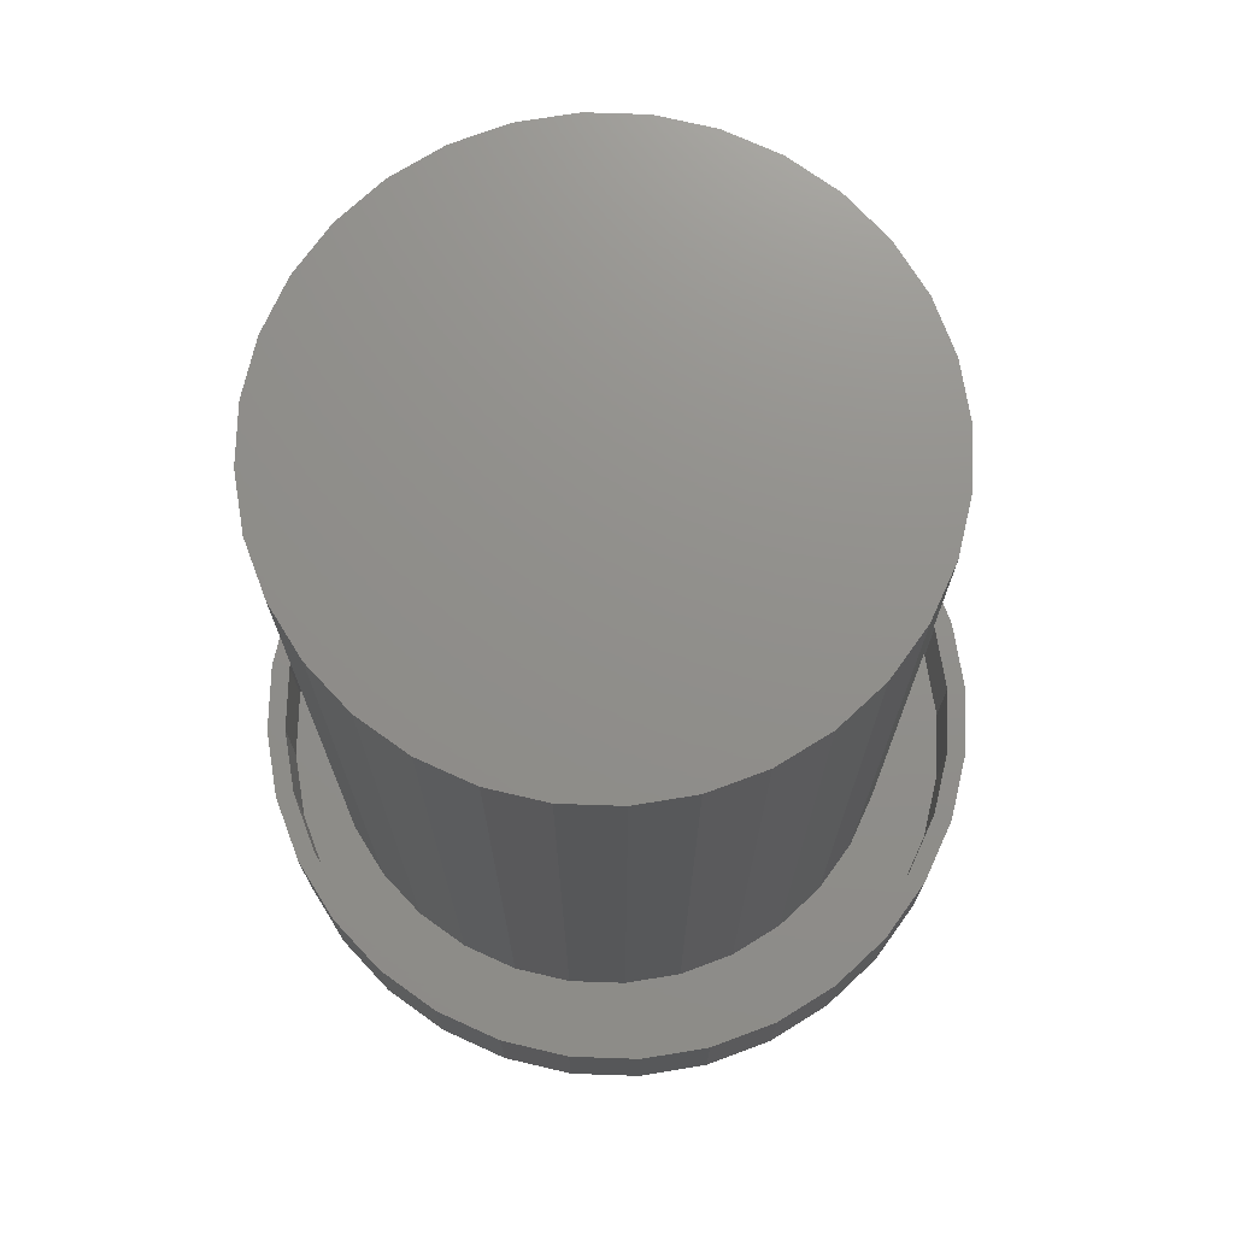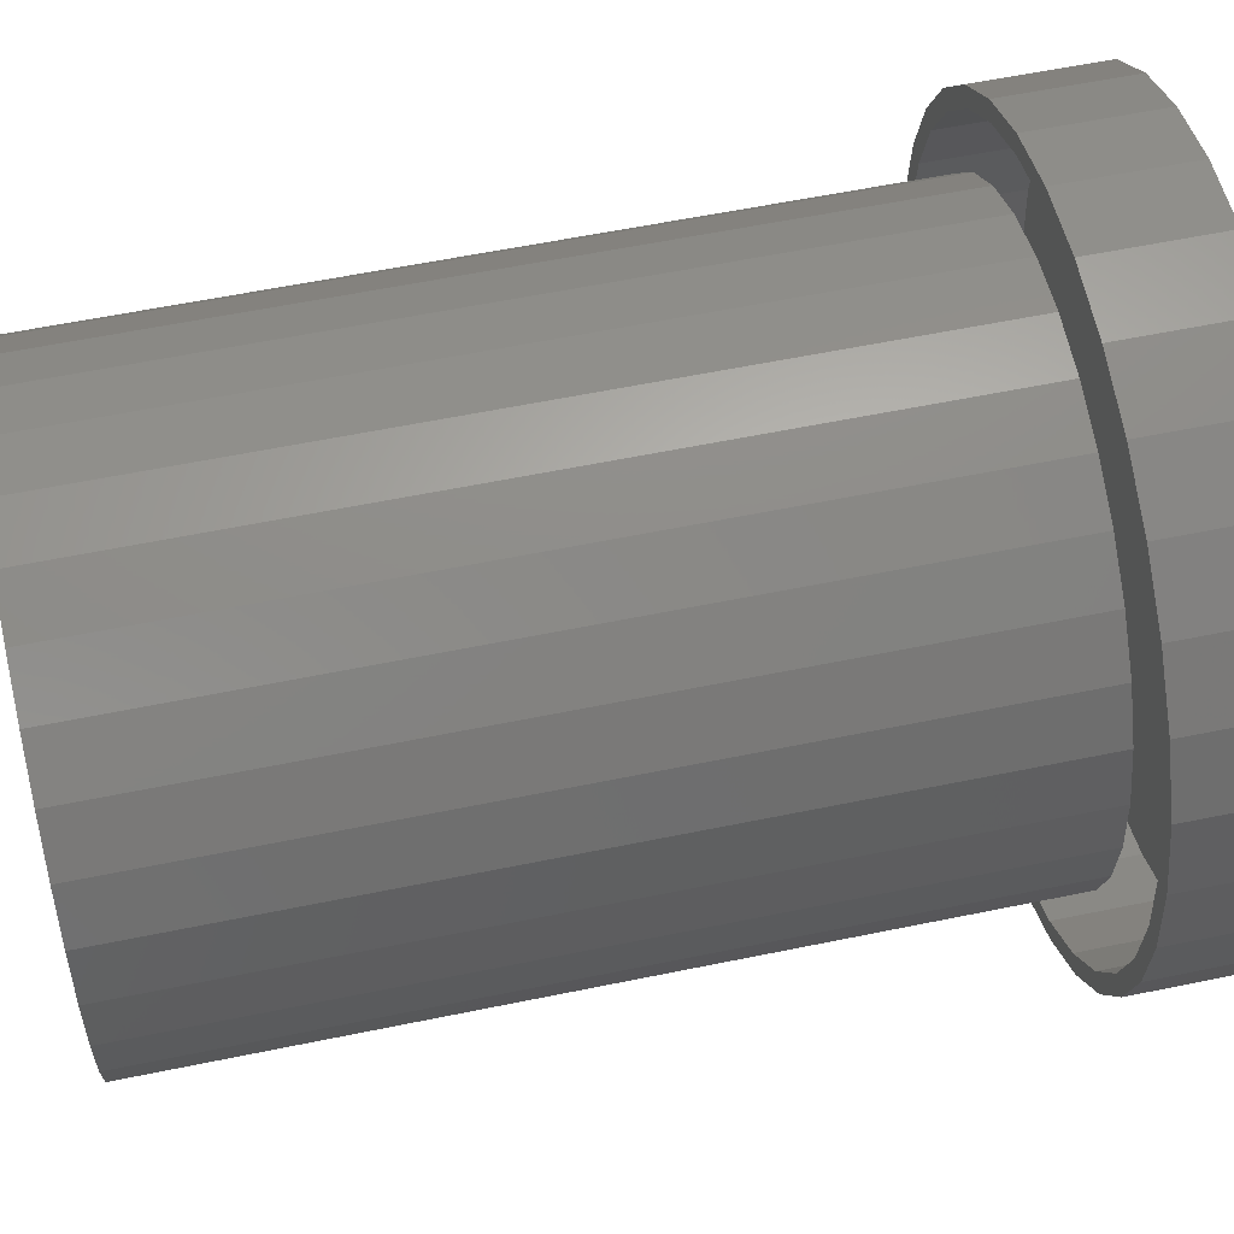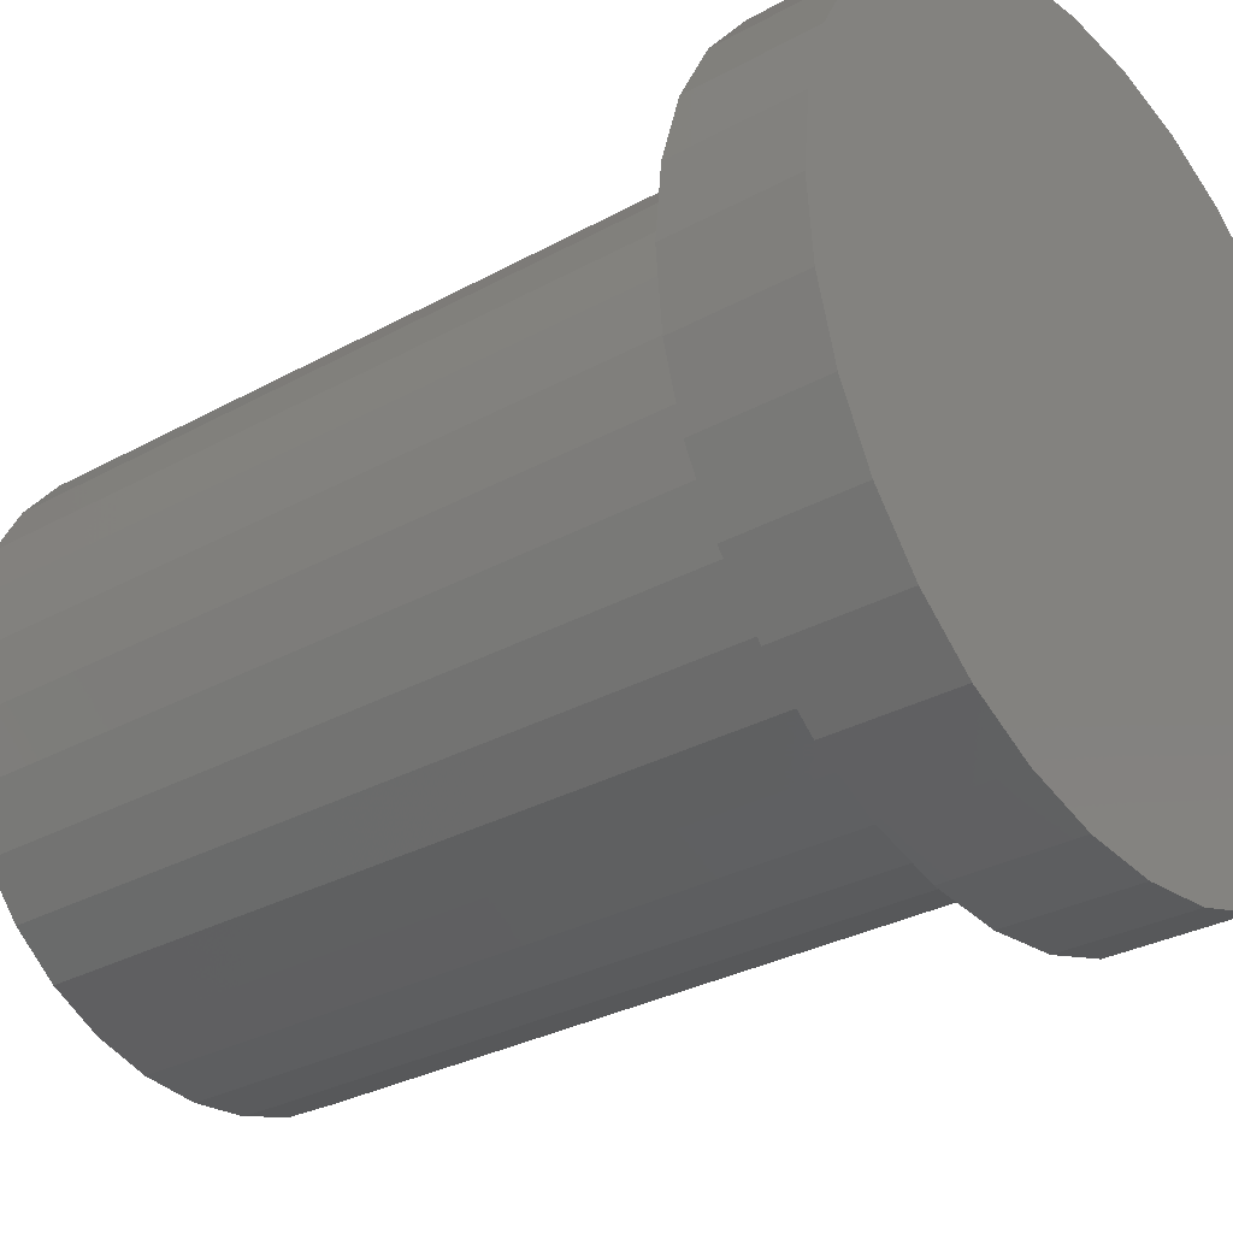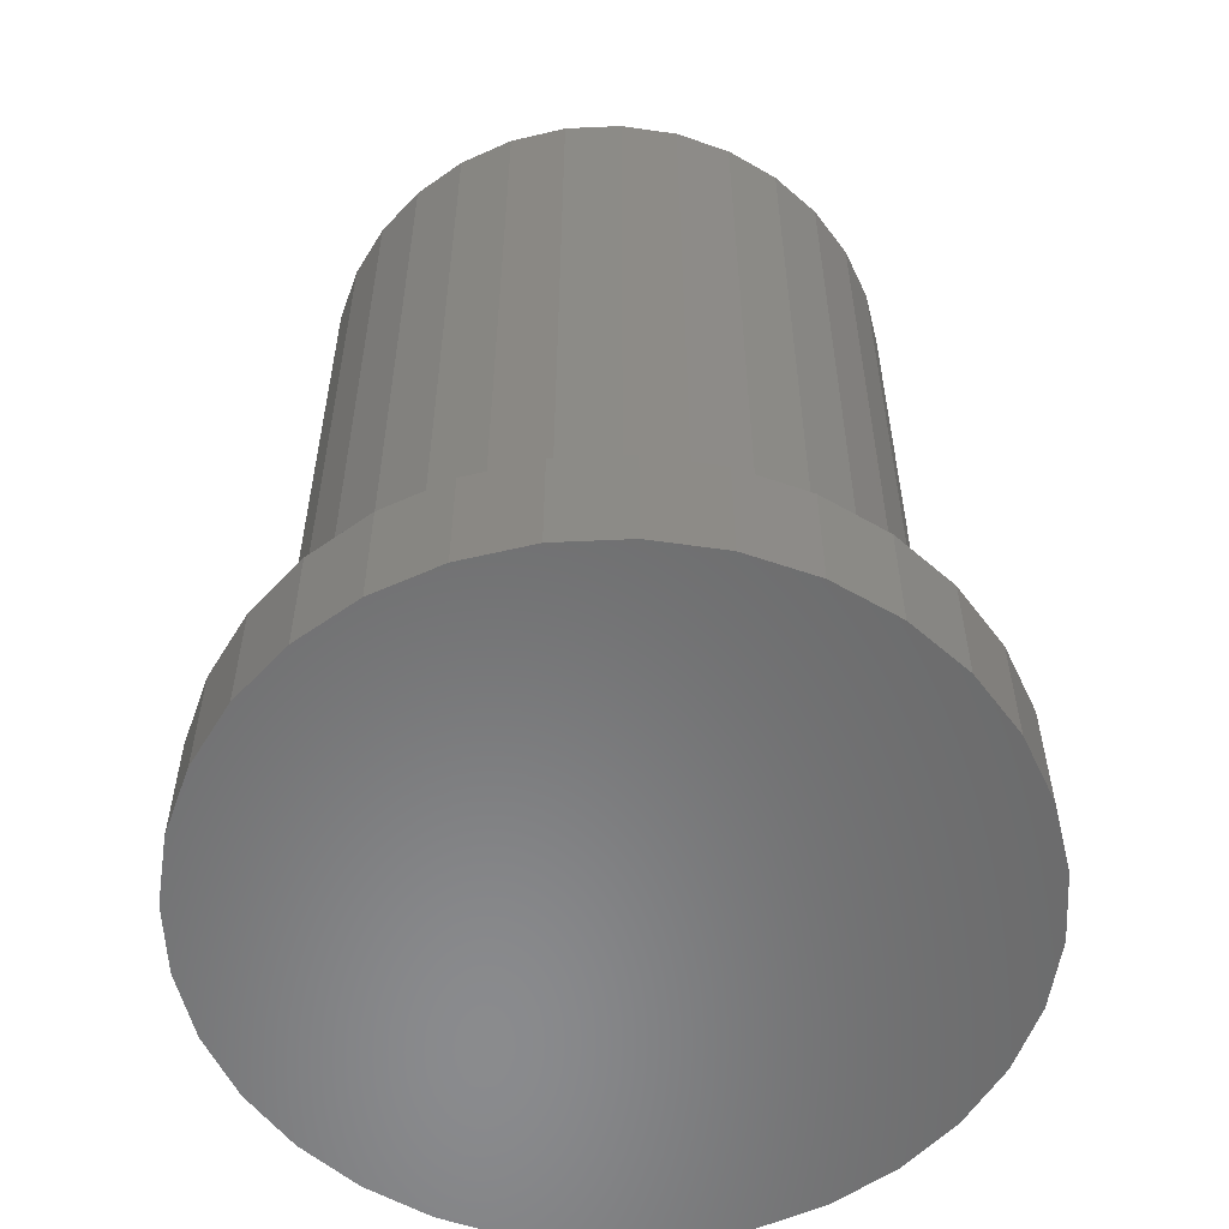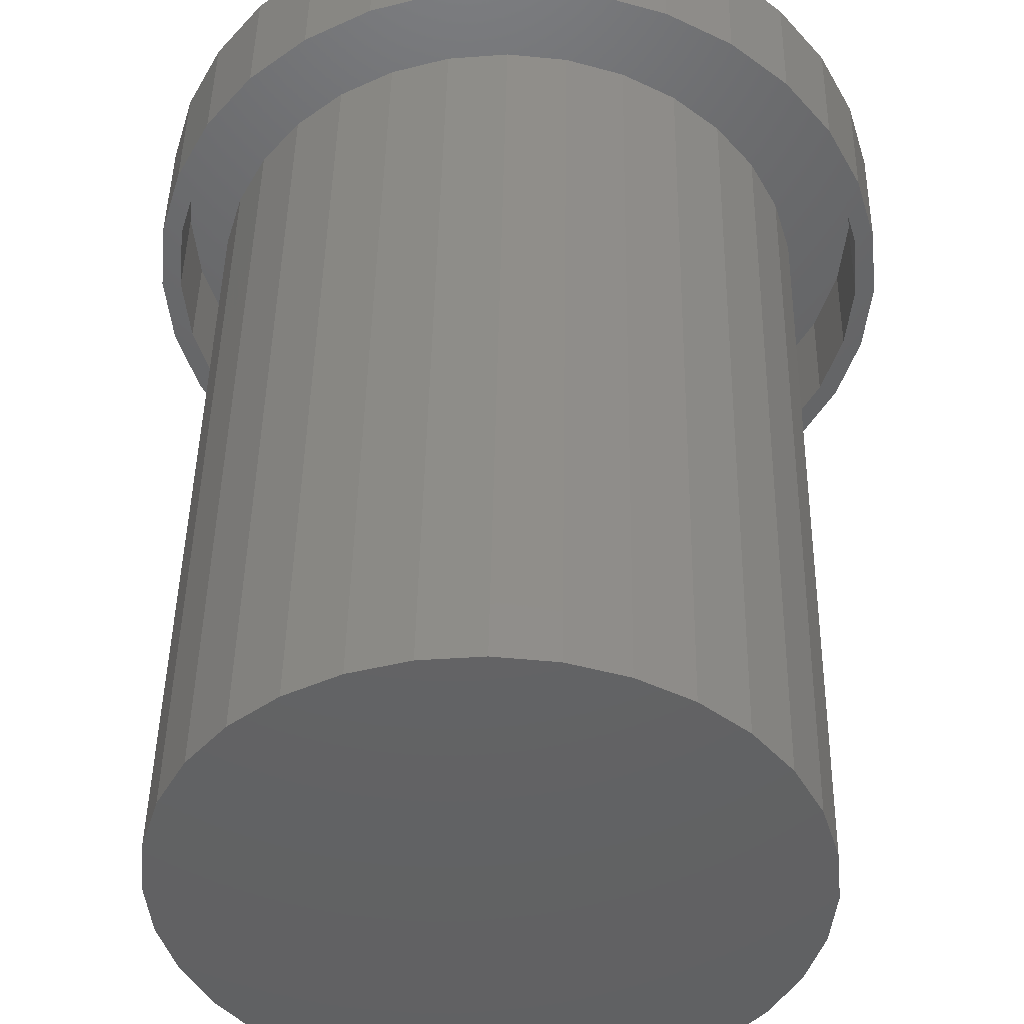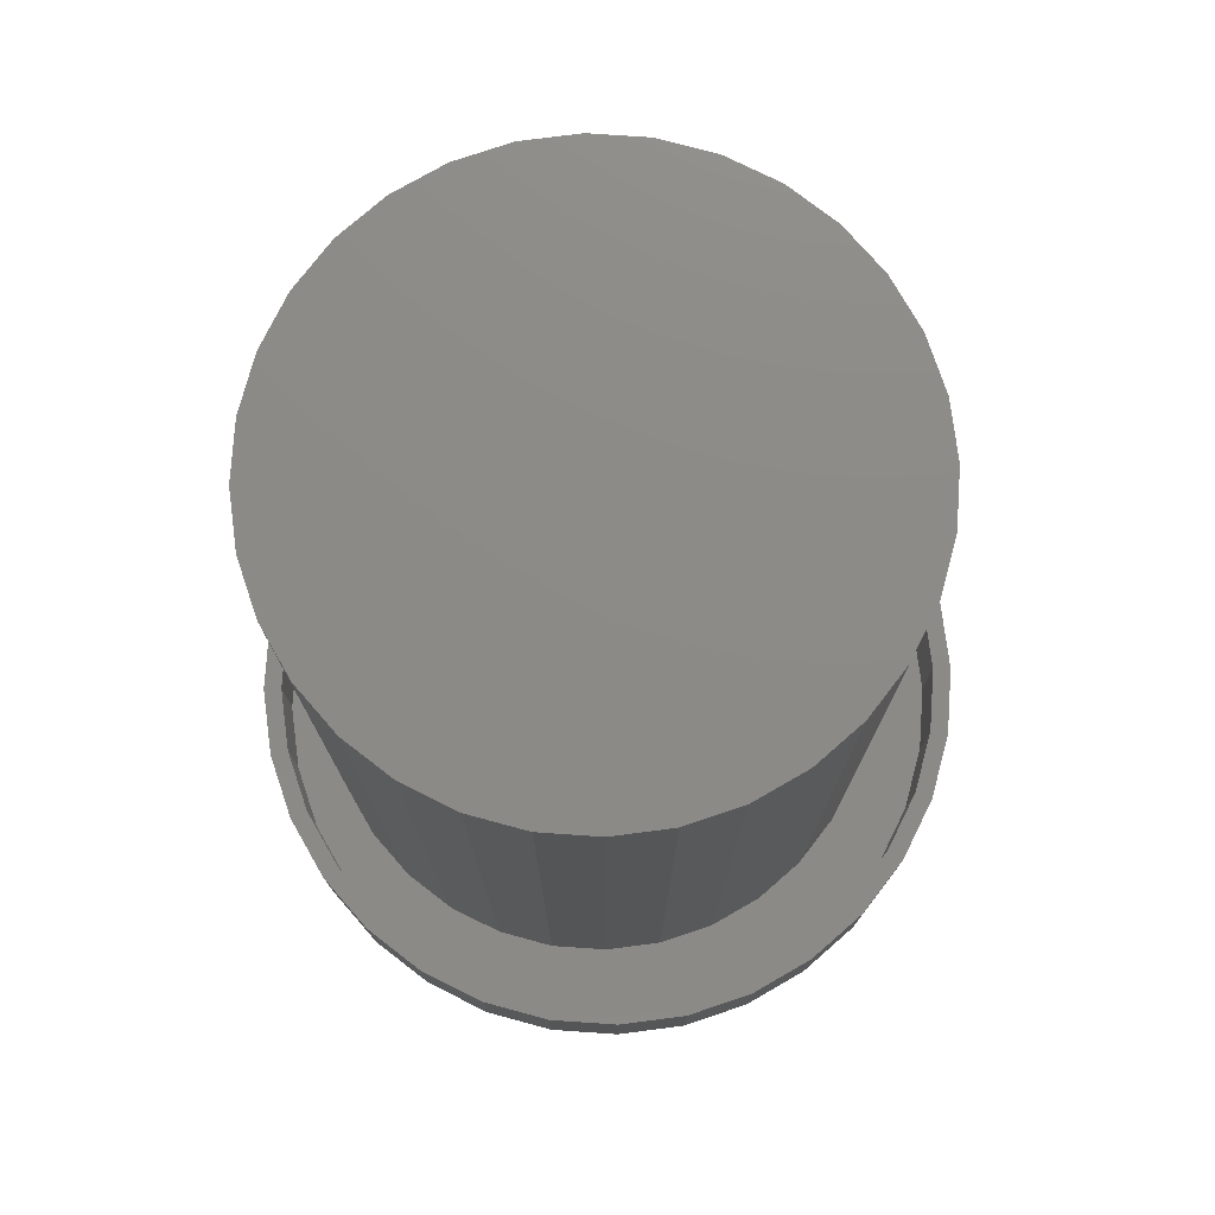
<metadata>
{"format":"stl","ext":"stl","renderer":"f3d","projection":"perspective","resolution":1024,"background":"white","views":[{"elev":72.9,"azim":7.6,"up":"+Z"},{"elev":57.9,"azim":77.9,"up":"+Y"},{"elev":-30.1,"azim":129.0,"up":"+Y"},{"elev":-56.5,"azim":-36.7,"up":"+Z"},{"elev":44.5,"azim":1.0,"up":"+Y"},{"elev":76.7,"azim":9.5,"up":"+Z"}]}
</metadata>
<code>
# stl→obj: 192 verts, 376 faces
v -0.04837 0.2362 0.75
v 0.04558 0.2362 0.75
v -0.001398 0.2408 0.75
v -0.09354 0.2225 0.75
v 0.09075 0.2225 0.75
v 0.09075 -0.2225 0.75
v -0.04837 -0.2362 0.75
v 0.04558 -0.2362 0.75
v -0.001398 -0.2408 0.75
v 0.1324 0.2002 0.75
v -0.1352 0.2002 0.75
v 0.1689 0.1703 0.75
v -0.1717 0.1703 0.75
v 0.1988 0.1338 0.75
v -0.2016 0.1338 0.75
v 0.2211 0.09215 0.75
v -0.2239 0.09215 0.75
v 0.2348 0.04698 0.75
v -0.2376 0.04698 0.75
v 0.2394 0 0.75
v -0.2422 2.949e-17 0.75
v 0.2348 -0.04698 0.75
v -0.2376 -0.04698 0.75
v 0.2211 -0.09215 0.75
v -0.2239 -0.09215 0.75
v 0.1988 -0.1338 0.75
v -0.2016 -0.1338 0.75
v 0.1689 -0.1703 0.75
v -0.1717 -0.1703 0.75
v 0.1324 -0.2002 0.75
v -0.1352 -0.2002 0.75
v -0.09354 -0.2225 0.75
v -0.001398 0.2408 0.1016
v 0.04558 0.2362 0.1016
v -0.04837 0.2362 0.1016
v -0.09354 0.2225 0.1016
v 0.09075 0.2225 0.1016
v 0.04558 -0.2362 0.1016
v -0.04837 -0.2362 0.1016
v 0.09075 -0.2225 0.1016
v -0.001398 -0.2408 0.1016
v -0.09354 -0.2225 0.1016
v -0.1352 -0.2002 0.1016
v 0.1324 -0.2002 0.1016
v -0.1717 -0.1703 0.1016
v 0.1689 -0.1703 0.1016
v -0.2016 -0.1338 0.1016
v 0.1988 -0.1338 0.1016
v -0.2239 -0.09215 0.1016
v 0.2211 -0.09215 0.1016
v -0.2376 -0.04698 0.1016
v 0.2348 -0.04698 0.1016
v -0.2422 2.949e-17 0.1016
v 0.2394 0 0.1016
v -0.2376 0.04698 0.1016
v 0.2348 0.04698 0.1016
v -0.2239 0.09215 0.1016
v 0.2211 0.09215 0.1016
v -0.2016 0.1338 0.1016
v 0.1988 0.1338 0.1016
v -0.1717 0.1703 0.1016
v 0.1689 0.1703 0.1016
v -0.1352 0.2002 0.1016
v 0.1324 0.2002 0.1016
v -0.05222 0.2981 0.1016
v -0.1092 0.2808 0.1016
v -0.04918 0.2828 0.1016
v 0.007072 0.2883 0.1016
v 0.007072 0.3039 0.1016
v -0.05222 -0.2981 0.1016
v -0.04918 -0.2828 0.1016
v -0.1092 -0.2808 0.1016
v -0.1033 -0.2664 0.1016
v -0.1618 -0.2527 0.1016
v -0.1531 -0.2397 0.1016
v -0.2079 -0.2149 0.1016
v -0.1968 -0.2039 0.1016
v -0.2457 -0.1689 0.1016
v -0.2327 -0.1602 0.1016
v -0.2737 -0.1163 0.1016
v -0.2593 -0.1103 0.1016
v -0.291 -0.0593 0.1016
v -0.2757 -0.05625 0.1016
v -0.2969 3.722e-17 0.1016
v -0.2812 3.531e-17 0.1016
v -0.291 0.0593 0.1016
v -0.2757 0.05625 0.1016
v -0.2737 0.1163 0.1016
v -0.2593 0.1103 0.1016
v -0.2457 0.1689 0.1016
v -0.2327 0.1602 0.1016
v -0.2079 0.2149 0.1016
v -0.1968 0.2039 0.1016
v -0.1618 0.2527 0.1016
v -0.1531 0.2397 0.1016
v -0.1033 0.2664 0.1016
v 0.007072 -0.2883 0.1016
v 0.007072 -0.3039 0.1016
v 0.06332 -0.2828 0.1016
v 0.06637 -0.2981 0.1016
v 0.1234 -0.2808 0.1016
v 0.06637 0.2981 0.1016
v 0.06332 0.2828 0.1016
v 0.1234 0.2808 0.1016
v 0.1174 0.2664 0.1016
v 0.1759 0.2527 0.1016
v 0.1673 0.2397 0.1016
v 0.222 0.2149 0.1016
v 0.2109 0.2039 0.1016
v 0.2598 0.1689 0.1016
v 0.2468 0.1602 0.1016
v 0.2879 0.1163 0.1016
v 0.2734 0.1103 0.1016
v 0.3052 0.0593 0.1016
v 0.2899 0.05625 0.1016
v 0.311 0 0.1016
v 0.2954 0 0.1016
v 0.3052 -0.0593 0.1016
v 0.2899 -0.05625 0.1016
v 0.2879 -0.1163 0.1016
v 0.2734 -0.1103 0.1016
v 0.2598 -0.1689 0.1016
v 0.2468 -0.1602 0.1016
v 0.222 -0.2149 0.1016
v 0.2109 -0.2039 0.1016
v 0.1759 -0.2527 0.1016
v 0.1673 -0.2397 0.1016
v 0.1174 -0.2664 0.1016
v 0.007072 -0.2883 0.01562
v 0.06332 -0.2828 0.01562
v 0.1174 -0.2664 0.01562
v 0.1673 -0.2397 0.01562
v 0.2109 -0.2039 0.01562
v 0.2468 -0.1602 0.01562
v 0.2734 -0.1103 0.01562
v 0.2899 -0.05625 0.01562
v 0.2954 -7.062e-17 0.01562
v -0.04918 -0.2828 0.01562
v -0.1033 -0.2664 0.01562
v -0.1531 -0.2397 0.01562
v -0.1968 -0.2039 0.01562
v -0.2327 -0.1602 0.01562
v -0.2593 -0.1103 0.01562
v -0.2757 -0.05625 0.01562
v -0.2812 3.531e-17 0.01562
v 0.007072 0.2883 0.01562
v -0.04918 0.2828 0.01562
v -0.1033 0.2664 0.01562
v -0.1531 0.2397 0.01562
v -0.1968 0.2039 0.01562
v -0.2327 0.1602 0.01562
v -0.2593 0.1103 0.01562
v -0.2757 0.05625 0.01562
v 0.06332 0.2828 0.01562
v 0.1174 0.2664 0.01562
v 0.1673 0.2397 0.01562
v 0.2109 0.2039 0.01562
v 0.2468 0.1602 0.01562
v 0.2734 0.1103 0.01562
v 0.2899 0.05625 0.01562
v 0.007072 0.3039 0
v 0.06637 0.2981 0
v -0.05222 0.2981 0
v 0.007072 -0.3039 0
v -0.05222 -0.2981 0
v 0.06637 -0.2981 0
v -0.1092 -0.2808 0
v 0.1234 -0.2808 0
v -0.1618 -0.2527 0
v 0.1759 -0.2527 0
v -0.2079 -0.2149 0
v 0.222 -0.2149 0
v -0.2457 -0.1689 0
v 0.2598 -0.1689 0
v -0.2737 -0.1163 0
v 0.2879 -0.1163 0
v -0.291 -0.0593 0
v 0.3052 -0.0593 0
v -0.2969 3.722e-17 0
v 0.311 0 0
v -0.291 0.0593 0
v 0.3052 0.0593 0
v -0.2737 0.1163 0
v 0.2879 0.1163 0
v -0.2457 0.1689 0
v 0.2598 0.1689 0
v -0.2079 0.2149 0
v 0.222 0.2149 0
v -0.1618 0.2527 0
v 0.1759 0.2527 0
v -0.1092 0.2808 0
v 0.1234 0.2808 0
f 1 2 3
f 2 1 4
f 2 4 5
f 6 7 8
f 8 7 9
f 5 4 10
f 10 4 11
f 10 11 12
f 12 11 13
f 12 13 14
f 14 13 15
f 14 15 16
f 16 15 17
f 16 17 18
f 18 17 19
f 18 19 20
f 20 19 21
f 20 21 22
f 22 21 23
f 22 23 24
f 24 23 25
f 24 25 26
f 26 25 27
f 26 27 28
f 28 27 29
f 28 29 30
f 30 29 31
f 30 31 6
f 6 31 32
f 6 32 7
f 33 34 35
f 36 35 34
f 37 36 34
f 38 39 40
f 41 39 38
f 39 42 40
f 40 42 43
f 40 43 44
f 44 43 45
f 44 45 46
f 46 45 47
f 46 47 48
f 48 47 49
f 48 49 50
f 50 49 51
f 50 51 52
f 52 51 53
f 52 53 54
f 54 53 55
f 54 55 56
f 56 55 57
f 56 57 58
f 58 57 59
f 58 59 60
f 60 59 61
f 60 61 62
f 62 61 63
f 62 63 64
f 64 63 36
f 64 36 37
f 54 20 52
f 52 20 22
f 52 22 50
f 50 22 24
f 50 24 48
f 48 24 26
f 48 26 46
f 46 26 28
f 46 28 44
f 44 28 30
f 44 30 40
f 40 30 6
f 40 6 38
f 38 6 8
f 38 8 41
f 41 8 9
f 41 9 39
f 39 9 7
f 39 7 42
f 42 7 32
f 42 32 43
f 43 32 31
f 43 31 45
f 45 31 29
f 45 29 47
f 47 29 27
f 47 27 49
f 49 27 25
f 49 25 51
f 51 25 23
f 51 23 53
f 53 23 21
f 53 21 55
f 55 21 19
f 55 19 57
f 57 19 17
f 57 17 59
f 59 17 15
f 59 15 61
f 61 15 13
f 61 13 63
f 63 13 11
f 63 11 36
f 36 11 4
f 36 4 35
f 35 4 1
f 35 1 33
f 33 1 3
f 33 3 34
f 34 3 2
f 34 2 37
f 37 2 5
f 37 5 64
f 64 5 10
f 64 10 62
f 62 10 12
f 62 12 60
f 60 12 14
f 60 14 58
f 58 14 16
f 58 16 56
f 56 16 18
f 56 18 54
f 54 18 20
f 65 66 67
f 65 67 68
f 65 68 69
f 70 71 72
f 72 71 73
f 72 73 74
f 74 73 75
f 74 75 76
f 76 75 77
f 76 77 78
f 78 77 79
f 78 79 80
f 80 79 81
f 80 81 82
f 82 81 83
f 82 83 84
f 84 83 85
f 84 85 86
f 86 85 87
f 86 87 88
f 88 87 89
f 88 89 90
f 90 89 91
f 90 91 92
f 92 91 93
f 92 93 94
f 94 93 95
f 94 95 66
f 66 95 96
f 66 96 67
f 71 70 97
f 97 70 98
f 97 98 99
f 99 98 100
f 99 100 101
f 69 68 102
f 102 68 103
f 102 103 104
f 104 103 105
f 104 105 106
f 106 105 107
f 106 107 108
f 108 107 109
f 108 109 110
f 110 109 111
f 110 111 112
f 112 111 113
f 112 113 114
f 114 113 115
f 114 115 116
f 116 115 117
f 116 117 118
f 118 117 119
f 118 119 120
f 120 119 121
f 120 121 122
f 122 121 123
f 122 123 124
f 124 123 125
f 124 125 126
f 126 125 127
f 126 127 101
f 101 127 128
f 101 128 99
f 129 99 130
f 130 99 128
f 130 128 131
f 131 128 127
f 131 127 132
f 132 127 125
f 132 125 133
f 133 125 123
f 133 123 134
f 134 123 121
f 134 121 135
f 135 121 119
f 135 119 136
f 136 119 117
f 136 117 137
f 99 129 97
f 97 129 138
f 97 138 71
f 71 138 139
f 71 139 73
f 73 139 140
f 73 140 75
f 75 140 141
f 75 141 77
f 77 141 142
f 77 142 79
f 79 142 143
f 79 143 81
f 81 143 144
f 81 144 83
f 83 144 145
f 83 145 85
f 146 67 147
f 147 67 96
f 147 96 148
f 148 96 95
f 148 95 149
f 149 95 93
f 149 93 150
f 150 93 91
f 150 91 151
f 151 91 89
f 151 89 152
f 152 89 87
f 152 87 153
f 153 87 85
f 153 85 145
f 67 146 68
f 68 146 154
f 68 154 103
f 103 154 155
f 103 155 105
f 105 155 156
f 105 156 107
f 107 156 157
f 107 157 109
f 109 157 158
f 109 158 111
f 111 158 159
f 111 159 113
f 113 159 160
f 113 160 115
f 115 160 137
f 115 137 117
f 147 154 146
f 154 147 155
f 155 147 148
f 155 148 156
f 156 148 149
f 156 149 157
f 157 149 150
f 157 150 158
f 158 150 151
f 158 151 159
f 159 151 152
f 159 152 160
f 160 152 153
f 160 153 137
f 137 153 145
f 137 145 136
f 136 145 144
f 136 144 135
f 135 144 143
f 135 143 134
f 134 143 142
f 134 142 133
f 133 142 141
f 133 141 132
f 132 141 140
f 132 140 131
f 131 140 139
f 131 139 130
f 130 139 138
f 130 138 129
f 161 162 163
f 164 165 166
f 166 165 167
f 166 167 168
f 168 167 169
f 168 169 170
f 170 169 171
f 170 171 172
f 172 171 173
f 172 173 174
f 174 173 175
f 174 175 176
f 176 175 177
f 176 177 178
f 178 177 179
f 178 179 180
f 180 179 181
f 180 181 182
f 182 181 183
f 182 183 184
f 184 183 185
f 184 185 186
f 186 185 187
f 186 187 188
f 188 187 189
f 188 189 190
f 190 189 191
f 190 191 192
f 192 191 163
f 192 163 162
f 180 116 178
f 178 116 118
f 178 118 176
f 176 118 120
f 176 120 174
f 174 120 122
f 174 122 172
f 172 122 124
f 172 124 170
f 170 124 126
f 170 126 168
f 168 126 101
f 168 101 166
f 166 101 100
f 166 100 164
f 164 100 98
f 164 98 165
f 165 98 70
f 165 70 167
f 167 70 72
f 167 72 169
f 169 72 74
f 169 74 171
f 171 74 76
f 171 76 173
f 173 76 78
f 173 78 175
f 175 78 80
f 175 80 177
f 177 80 82
f 177 82 179
f 179 82 84
f 179 84 181
f 181 84 86
f 181 86 183
f 183 86 88
f 183 88 185
f 185 88 90
f 185 90 187
f 187 90 92
f 187 92 189
f 189 92 94
f 189 94 191
f 191 94 66
f 191 66 163
f 163 66 65
f 163 65 161
f 161 65 69
f 161 69 162
f 162 69 102
f 162 102 192
f 192 102 104
f 192 104 190
f 190 104 106
f 190 106 188
f 188 106 108
f 188 108 186
f 186 108 110
f 186 110 184
f 184 110 112
f 184 112 182
f 182 112 114
f 182 114 180
f 180 114 116

</code>
